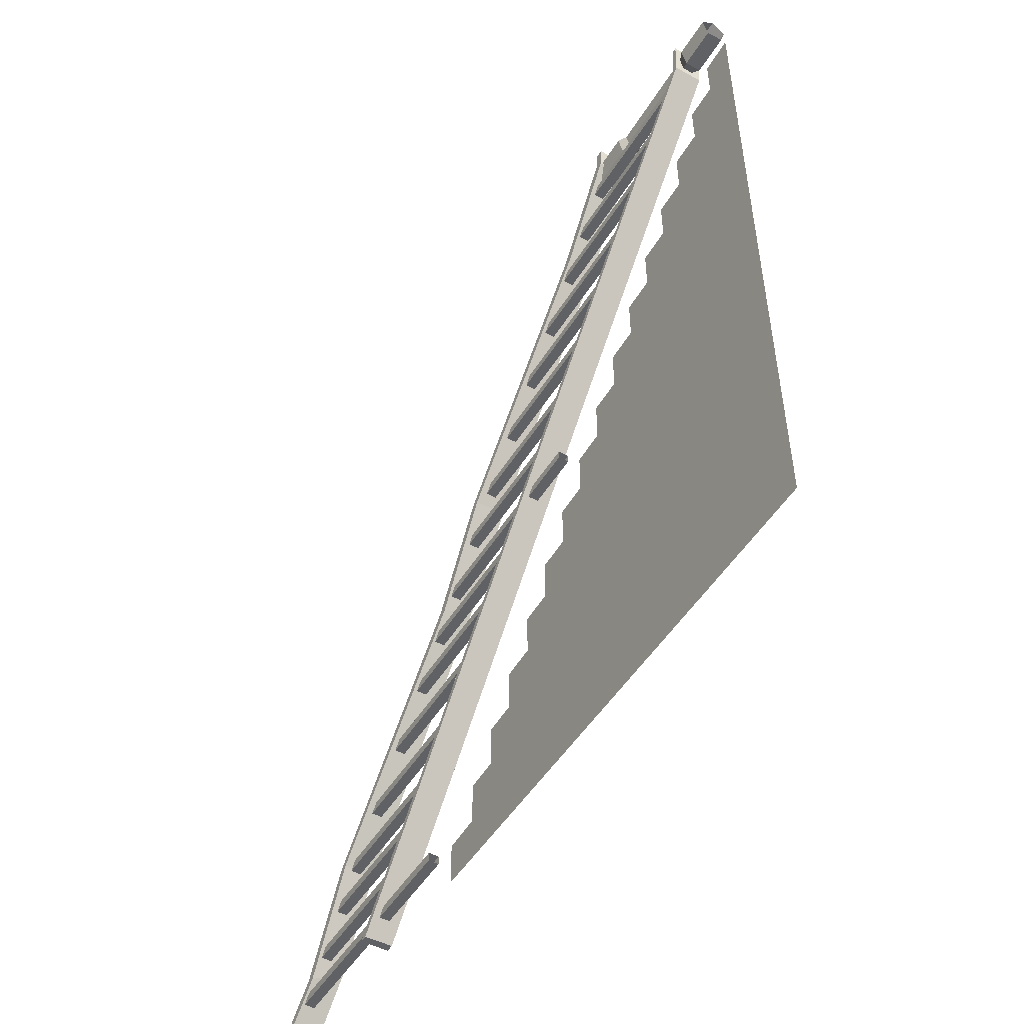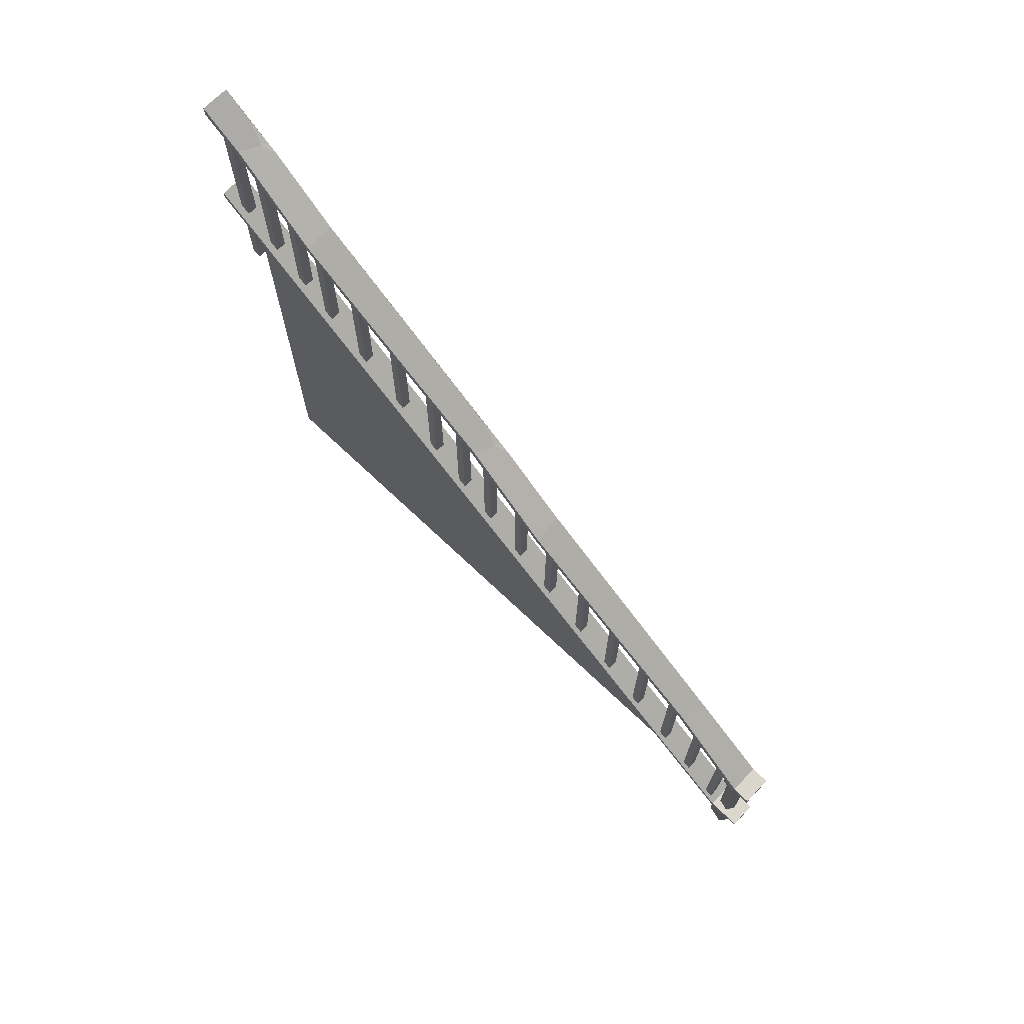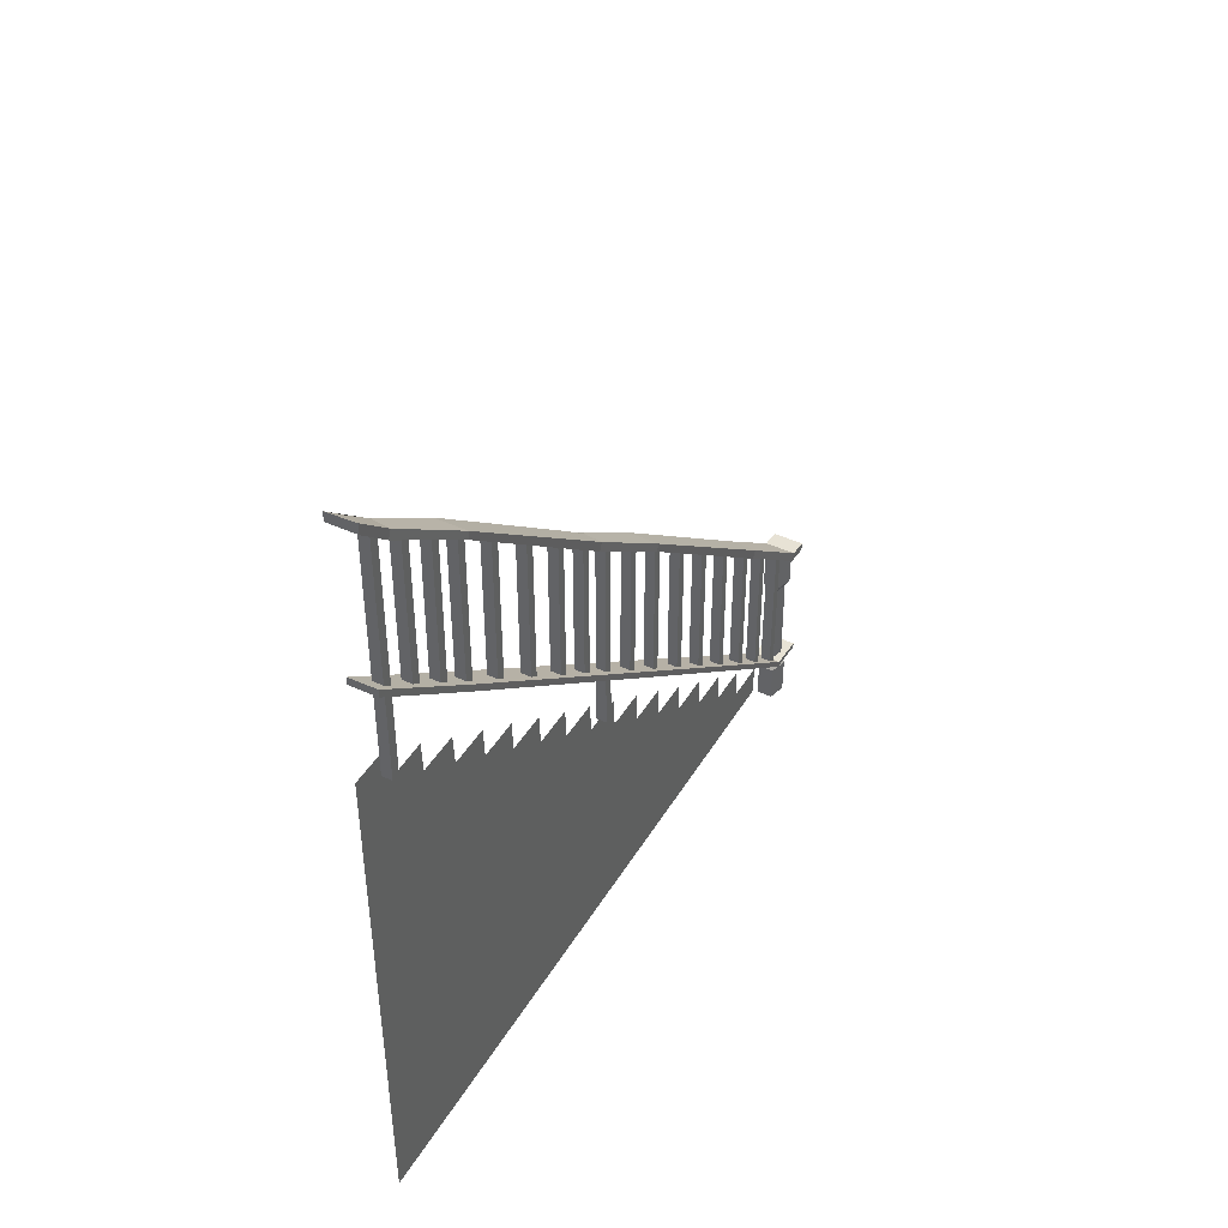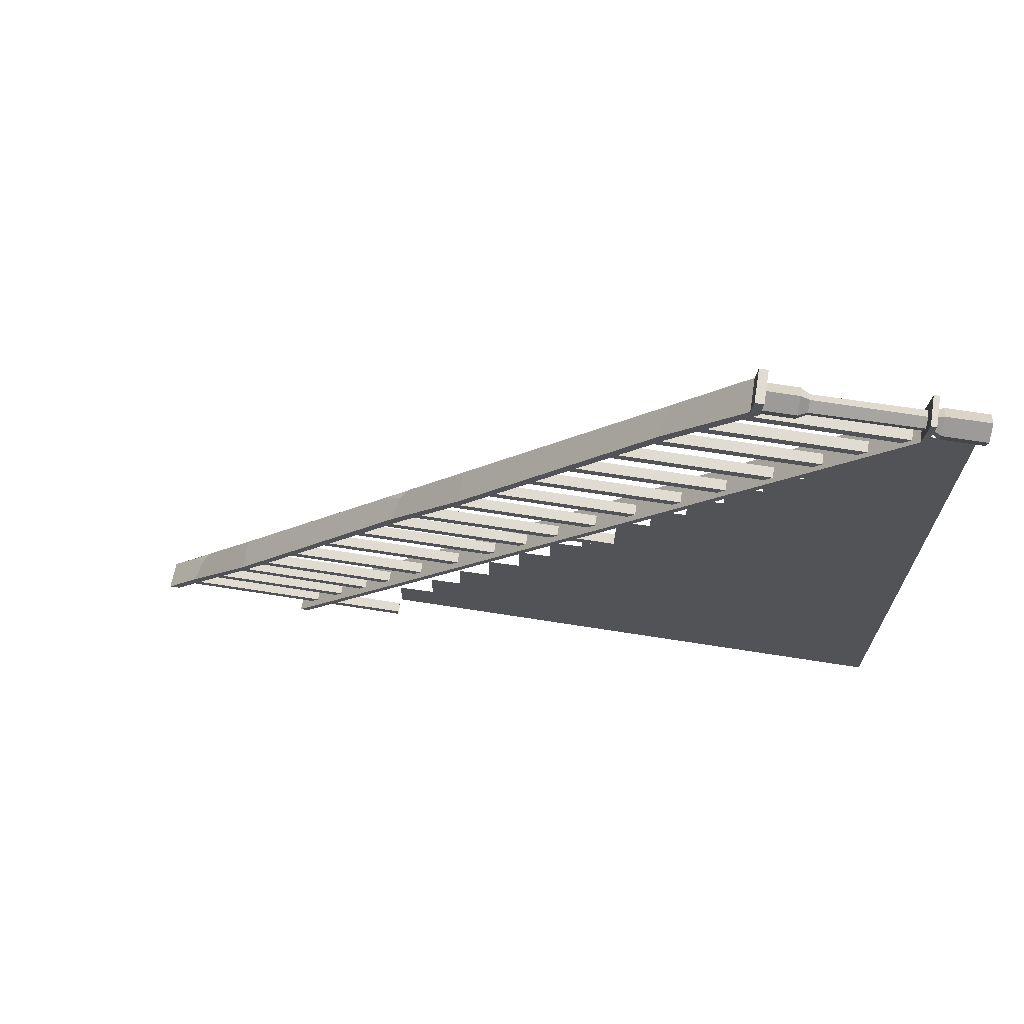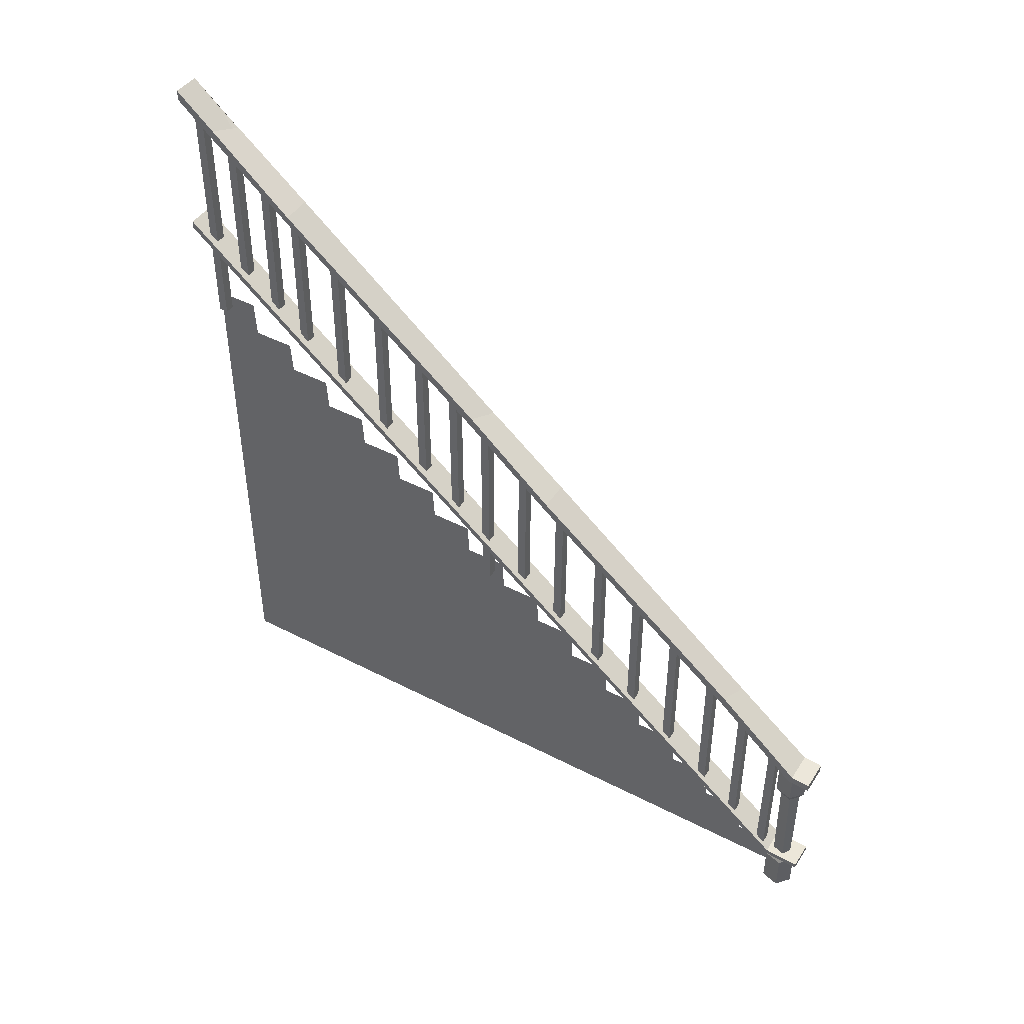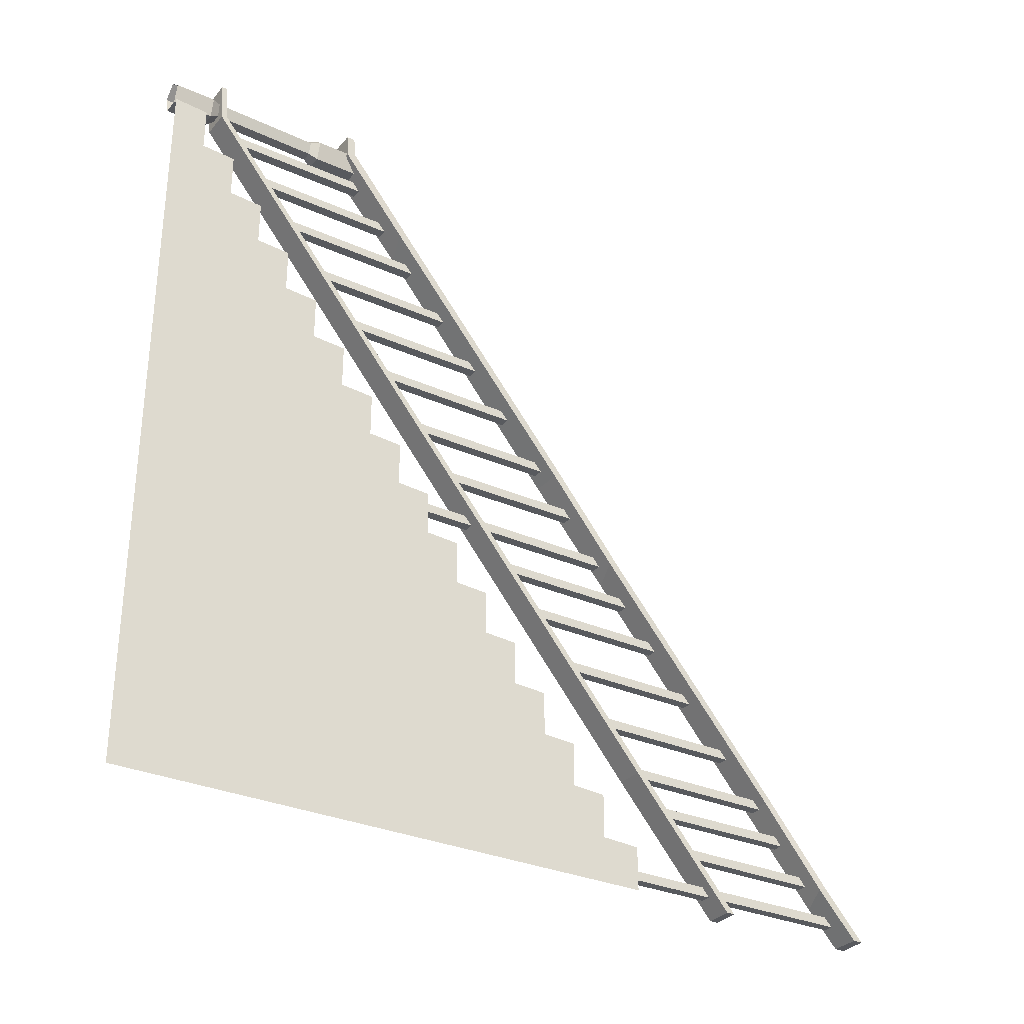
<metadata>
{"format":"obj","ext":"obj","renderer":"f3d","projection":"perspective","resolution":1024,"background":"white","views":[{"elev":-49.9,"azim":-30.6,"up":"+Z"},{"elev":70.9,"azim":-46.5,"up":"+Y"},{"elev":43.7,"azim":-151.0,"up":"+Y"},{"elev":69.1,"azim":-81.1,"up":"+Z"},{"elev":45.3,"azim":-59.1,"up":"+Y"},{"elev":-30.8,"azim":57.2,"up":"+Z"}]}
</metadata>
<code>
v 150 4e-06 0
v 150 74.38 -100
v 150 37.19 -50
v 150 111.6 -150
v 150 130.2 -175
v 150 92.97 -125
v 150 55.78 -75
v 150 18.59 -25
v 150 130.2 -151.1
v 150 92.97 -101.1
v 150 55.78 -51.08
v 150 18.59 -1.082
v 150 74.38 -76.08
v 150 37.19 -26.08
v 150 111.6 -126.1
v 150 -8e-06 -400
v 150 124.2 -179.8
v 150 124.2 -156.6
v 150 105.9 -156.6
v 150 105.9 -131.7
v 150 87.52 -131.7
v 150 87.52 -106.8
v 150 68.97 -106.8
v 150 68.97 -81.1
v 150 50.33 -81.1
v 150 50.33 -56.3
v 150 31.14 -56.3
v 150 31.14 -32.12
v 150 13.77 -32.12
v 150 13.77 -4.767
v 150 -6e-06 -4.767
v 150 204.5 -275
v 150 167.4 -225
v 150 241.7 -325
v 150 260.3 -350
v 150 223.1 -300
v 150 185.9 -250
v 150 148.8 -200
v 150 260.3 -326.1
v 150 223.1 -276.1
v 150 185.9 -226.1
v 150 148.8 -176.1
v 150 278.9 -351.1
v 150 204.5 -251.1
v 150 167.4 -201.1
v 150 241.7 -301.1
v 150 272.7 -356.8
v 150 254.3 -356.8
v 150 254.3 -331.6
v 150 236.1 -331.6
v 150 236.1 -306.7
v 150 217.7 -306.7
v 150 217.7 -281.8
v 150 199.1 -281.8
v 150 199.1 -256.1
v 150 180.5 -256.1
v 150 180.5 -231.3
v 150 161.3 -231.3
v 150 161.3 -207.1
v 150 143.9 -207.1
v 150 143.9 -179.8
v 150 300 -400
v 150 278.9 -375
v 150 300 -376.1
v 150 272.7 -382.5
v 150 294.7 -382.5
v 150 294.7 -400
v 142.7 235.6 -251.1
v 142.7 233.7 -246.1
v 142.7 323.6 -251.1
v 142.7 319.8 -246.1
v 137 323.6 -251.1
v 137 319.8 -246.1
v 137 235.6 -251.1
v 137 233.7 -246.1
v 142.7 258.2 -277.9
v 142.7 255.4 -273
v 142.7 346.4 -277.9
v 142.7 342.6 -273
v 137 346.4 -277.9
v 137 342.6 -273
v 137 258.2 -277.9
v 137 255.4 -273
v 142.7 282 -306.1
v 142.7 278.7 -301.1
v 142.7 371 -306.1
v 142.7 366.9 -301.1
v 137 371 -306.1
v 137 366.9 -301.1
v 137 282 -306.1
v 137 278.7 -301.1
v 142.7 304.6 -331.4
v 142.7 300.5 -326.5
v 142.7 391.2 -331.4
v 142.7 387.4 -326.5
v 137 391.2 -331.4
v 137 387.4 -326.5
v 137 304.6 -331.4
v 137 300.5 -326.5
v 142.7 267.2 -181.7
v 142.7 263.5 -176.8
v 137 267.2 -181.7
v 137 263.5 -176.8
v 142.7 167.4 -207.2
v 142.7 167.4 -202.3
v 142.7 285.6 -207.2
v 142.7 281.8 -202.3
v 137 285.6 -207.2
v 137 281.8 -202.3
v 137 167.4 -207.2
v 137 167.4 -202.3
v 142.7 217.9 -228.5
v 142.7 215.8 -223.5
v 142.7 304.7 -228.5
v 142.7 300.4 -223.5
v 137 304.7 -228.5
v 137 300.4 -223.5
v 137 217.9 -228.5
v 137 215.8 -223.5
v 149.5 165.2 -166.1
v 149.5 168.9 -165.5
v 133.8 168.9 -165.5
v 133.8 165.2 -166.1
v 150.4 249.9 -162
v 150.4 254.5 -161
v 133.1 254.5 -161
v 133.1 249.9 -162
v 133.4 307 -331.8
v 148.9 307 -331.8
v 148.9 302.8 -332.1
v 133.4 302.8 -332.1
v 135.9 295.2 -212.7
v 147.9 291.5 -208.3
v 151.9 285.8 -208.9
v 135.9 290.6 -214.7
v 132.8 394.6 -329.6
v 149.9 394.6 -329.6
v 149.9 390.1 -330.1
v 132.8 390.1 -330.1
v 137 181.3 -182.3
v 142.7 181.3 -182.3
v 142.7 176.7 -177.3
v 137 176.7 -177.3
v 151.5 300.4 -219.4
v 151.9 286 -202.4
v 151.9 290.1 -207.6
v 142.7 92.97 -77.89
v 142.7 91.03 -72.95
v 142.7 180.9 -77.89
v 142.7 177.2 -72.95
v 137 180.9 -77.89
v 137 177.2 -72.95
v 137 92.97 -77.89
v 137 91.03 -72.95
v 142.7 115.2 -103.8
v 142.7 112.5 -98.89
v 142.7 203.4 -103.8
v 142.7 199.7 -98.89
v 137 203.4 -103.8
v 137 199.7 -98.89
v 137 115.2 -103.8
v 137 112.5 -98.89
v 142.7 136.9 -129.8
v 142.7 133.5 -124.8
v 142.7 225.8 -129.8
v 142.7 221.8 -124.8
v 137 225.8 -129.8
v 137 221.8 -124.8
v 137 136.9 -129.8
v 137 133.5 -124.8
v 142.7 159 -157.1
v 142.7 155.7 -152.1
v 142.7 248.5 -156.7
v 142.7 244.7 -151.7
v 137 248.5 -156.7
v 137 244.7 -151.7
v 137 159 -157.1
v 137 155.7 -152.1
v 142.7 122.1 -7.324
v 142.7 118.4 -2.376
v 137 122.1 -7.324
v 137 118.4 -2.376
v 142.7 54.23 -29.26
v 142.7 50.85 -24.31
v 142.7 139.8 -29.26
v 142.7 136 -24.31
v 137 139.8 -29.26
v 137 136 -24.31
v 137 54.23 -29.26
v 137 50.85 -24.31
v 142.7 71.28 -51.95
v 142.7 69.17 -47
v 142.7 158.1 -51.95
v 142.7 153.8 -47
v 137 158.1 -51.95
v 137 153.8 -47
v 137 71.28 -51.95
v 137 69.17 -47
v 150.7 27.57 -0.1182
v 150.7 30.47 1.161
v 134.7 30.47 1.161
v 134.7 27.57 -0.1182
v 151.6 107.3 8.11
v 151.6 111.8 10.11
v 133.8 111.8 10.11
v 133.8 107.3 8.11
v 135.4 -2e-06 10.11
v 138.2 -0.000107 0
v 147.2 -0.000107 0
v 150 -2e-06 10.11
v 142.7 -6.2e-05 16.35
v 135.4 107.8 10.11
v 138.2 115.4 0
v 147.2 115.4 0
v 150 107.8 10.11
v 142.7 107.8 16.35
v 138.2 22.29 0
v 147.2 22.29 0
v 150 22.29 10.11
v 142.7 22.29 16.35
v 135.4 22.29 10.11
v 137.9 27.19 10.53
v 142.7 27.05 13.55
v 147.5 27.19 10.53
v 145.7 27.42 3.673
v 139.7 27.42 3.673
v 135.4 89.86 10.11
v 142.7 89.86 16.35
v 150 89.86 10.11
v 147.2 89.86 0
v 138.2 89.86 0
v 139.7 85.12 2.808
v 145.7 85.12 2.808
v 147.5 85.12 9.444
v 142.7 85.12 13.55
v 137.9 85.12 9.444
v 135.9 152.5 -39.57
v 151.6 148.6 -34.81
v 151.9 143.1 -35.67
v 135.9 148 -41.56
v 137 37.16 -7.872
v 142.7 37.16 -7.872
v 142.7 32.52 -2.924
v 137 32.52 -2.924
v 134.7 26.24 20.87
v 150.7 26.24 20.87
v 134.7 29.2 20.87
v 150.7 29.2 20.87
v 133.8 106.4 20.87
v 151.6 106.4 20.87
v 133.8 111 20.87
v 151.6 111 20.87
v 142.7 406.9 -350.2
v 142.7 403.1 -345.3
v 137 406.9 -350.2
v 137 403.1 -345.3
v 142.7 336.7 -371
v 142.7 333.3 -366
v 142.7 422.3 -371
v 142.7 418.5 -366
v 137 422.3 -371
v 137 418.5 -366
v 137 336.7 -371
v 137 333.3 -366
v 142.7 300 -391.1
v 142.7 300 -386.2
v 142.7 438.4 -391.1
v 142.7 434.1 -386.2
v 137 438.4 -391.1
v 137 434.1 -386.2
v 137 300 -391.1
v 137 300 -386.2
v 135.9 432.8 -378.7
v 147.9 429.2 -374.3
v 151.9 423.4 -374.8
v 135.9 428.3 -380.7
v 137 321.9 -350.7
v 142.7 321.9 -350.7
v 142.7 317.3 -345.8
v 137 317.3 -345.8
v 151.5 438 -385.4
v 151.9 423.6 -368.4
v 151.9 427.7 -373.6
v 133.2 364.5 -400
v 133.2 360 -400
v 148.6 359.6 -400
v 151.2 451.5 -400
v 135.3 452.3 -400
v 151.3 446.2 -400
v 135.3 446.3 -400
v 148.6 364.1 -400
f 12 30 8
f 14 28 3
f 13 24 2
f 15 20 4
f 10 22 6
f 11 26 7
f 21 6 22
f 23 2 24
f 25 7 26
f 27 3 28
f 29 8 30
f 9 18 5
f 17 5 18
f 19 4 20
f 4 19 18
f 19 17 18
f 6 21 20
f 21 19 20
f 2 23 22
f 23 21 22
f 7 25 24
f 25 23 24
f 3 27 26
f 27 25 26
f 8 29 28
f 29 27 28
f 1 31 30
f 31 29 30
f 12 1 30
f 14 8 28
f 11 3 26
f 13 7 24
f 10 2 22
f 15 6 20
f 9 4 18
f 19 16 17
f 21 16 19
f 23 16 21
f 25 16 23
f 27 16 25
f 29 16 27
f 31 16 29
f 42 61 38
f 45 59 33
f 44 55 32
f 46 51 34
f 40 53 36
f 41 57 37
f 52 36 53
f 54 32 55
f 56 37 57
f 58 33 59
f 60 38 61
f 39 49 35
f 48 35 49
f 50 34 51
f 47 35 48
f 43 35 47
f 34 50 49
f 50 48 49
f 36 52 51
f 52 50 51
f 32 54 53
f 54 52 53
f 37 56 55
f 56 54 55
f 33 58 57
f 58 56 57
f 38 60 59
f 60 58 59
f 5 17 61
f 17 60 61
f 42 5 61
f 45 38 59
f 41 33 57
f 44 37 55
f 40 32 53
f 46 36 51
f 39 34 49
f 50 16 48
f 52 16 50
f 54 16 52
f 56 16 54
f 58 16 56
f 60 16 58
f 17 16 60
f 63 43 47 65
f 64 63 65 66
f 64 66 67 62
f 67 65 16
f 65 47 48
f 67 66 65
f 16 65 48
f 68 70 71 69
f 72 74 75 73
f 69 71 73 75
f 74 72 70 68
f 76 78 79 77
f 80 82 83 81
f 77 79 81 83
f 82 80 78 76
f 87 85 84 86
f 88 90 91 89
f 87 89 91 85
f 86 84 90 88
f 95 93 92 94
f 96 98 99 97
f 97 99 93 95
f 94 92 98 96
f 141 100 101 142
f 102 140 143 103
f 142 101 103 143
f 140 102 100 141
f 104 106 107 105
f 108 110 111 109
f 105 107 109 111
f 110 108 106 104
f 115 113 112 114
f 116 118 119 117
f 117 119 113 115
f 114 112 118 116
f 131 123 122 128
f 130 120 123 131
f 145 125 124 134 146
f 132 126 125 145 133
f 135 127 126 132
f 134 124 127 135
f 136 132 133 144 137
f 137 144 146 134 138
f 138 134 135 139
f 139 135 132 136
f 133 145 146
f 144 133 146
f 129 121 120 130
f 128 122 121 129
f 147 149 150 148
f 151 153 154 152
f 148 150 152 154
f 153 151 149 147
f 155 157 158 156
f 159 161 162 160
f 156 158 160 162
f 161 159 157 155
f 166 164 163 165
f 167 169 170 168
f 166 168 170 164
f 165 163 169 167
f 174 172 171 173
f 175 177 178 176
f 176 178 172 174
f 173 171 177 175
f 242 179 180 243
f 181 241 244 182
f 243 180 182 244
f 241 181 179 242
f 183 185 186 184
f 187 189 190 188
f 184 186 188 190
f 189 187 185 183
f 194 192 191 193
f 195 197 198 196
f 196 198 192 194
f 193 191 197 195
f 123 202 201 122
f 120 199 202 123
f 246 248 247 245
f 238 204 203 239
f 237 205 204 238
f 240 206 205 237
f 239 203 206 240
f 250 252 251 249
f 221 222 226 217
f 217 226 225 218
f 218 225 224 219
f 219 224 223 220
f 220 223 222 221
f 208 217 218 209
f 209 218 219 210
f 210 219 220 211
f 211 220 221 207
f 207 221 217 208
f 235 228 227 236
f 234 229 228 235
f 233 230 229 234
f 232 231 230 233
f 236 227 231 232
f 228 216 212 227
f 229 215 216 228
f 230 214 215 229
f 231 213 214 230
f 227 212 213 231
f 226 232 233 225
f 225 233 234 224
f 224 234 235 223
f 223 235 236 222
f 222 236 232 226
f 126 237 238 125
f 125 238 239 124
f 124 239 240 127
f 127 240 237 126
f 121 200 199 120
f 122 201 200 121
f 199 246 245 202
f 202 245 247 201
f 201 247 248 200
f 200 248 246 199
f 203 250 249 206
f 206 249 251 205
f 205 251 252 204
f 204 252 250 203
f 278 253 254 279
f 255 277 280 256
f 279 254 256 280
f 277 255 253 278
f 257 259 260 258
f 261 263 264 262
f 258 260 262 264
f 263 261 259 257
f 268 266 265 267
f 269 271 272 270
f 270 272 266 268
f 267 265 271 269
f 282 137 138 275 283
f 273 136 137 282 274
f 276 139 136 273
f 275 138 139 276
f 274 282 283
f 281 274 283
f 285 131 128 284
f 286 130 131 285
f 288 273 274 281 287
f 287 281 283 275 289
f 289 275 276 290
f 290 288 287 289
f 291 129 130 286
f 284 128 129 291
f 284 291 286 285
f 290 276 273 288

</code>
